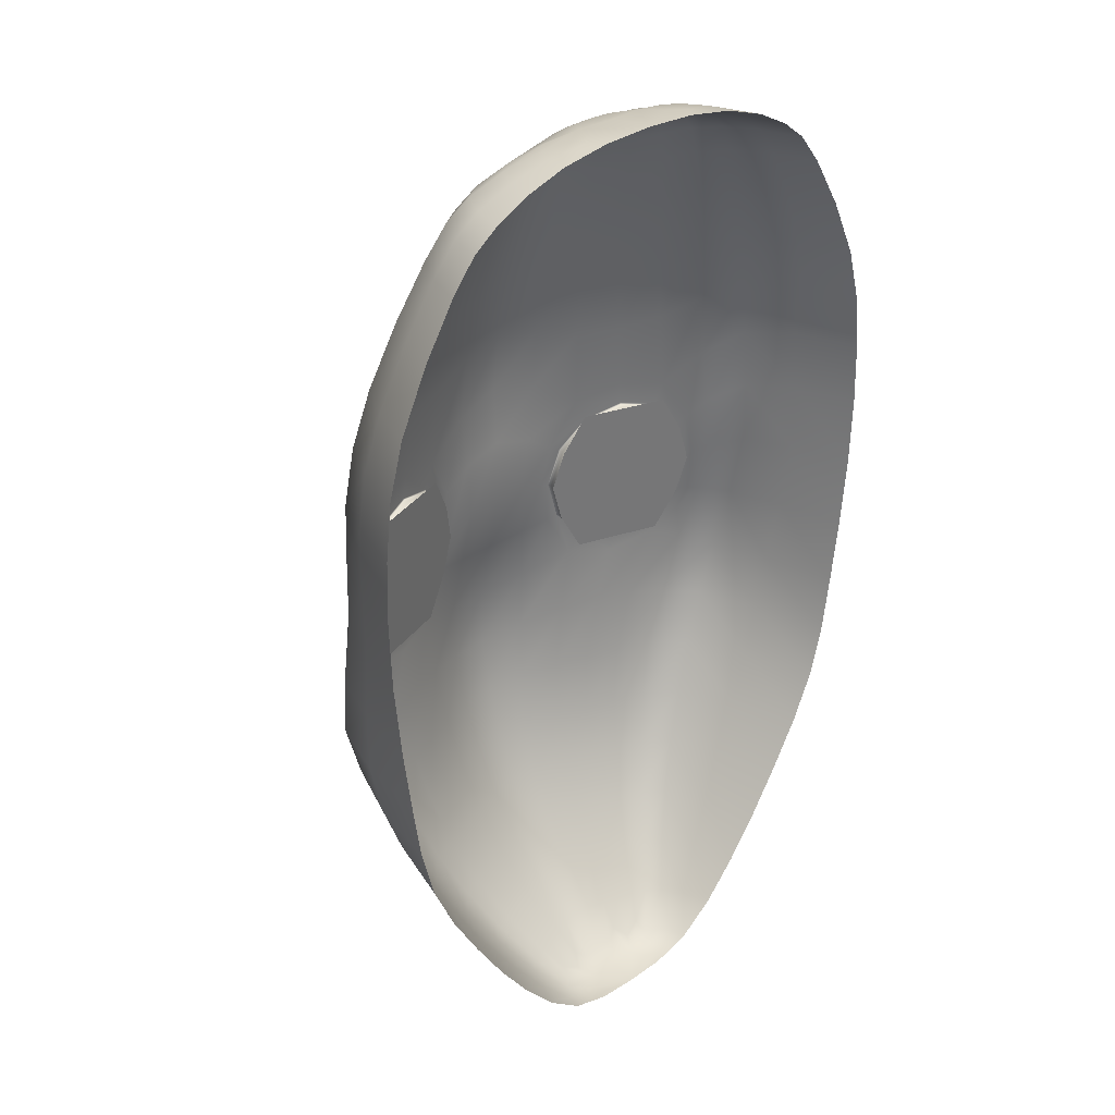
<metadata>
{"format":"obj","ext":"obj","renderer":"f3d","projection":"perspective","resolution":1024,"background":"white","views":[{"elev":30.3,"azim":135.9,"up":"+Y"}]}
</metadata>
<code>
g default
v 0.3264 1.494 0.563
v 0.2291 1.245 0.6135
v 0.7097 1.245 0.4567
v 0.601 1.495 0.4735
v 0.6124 0.9955 0.5072
v 0.3378 0.9953 0.5967
v -0.5967 1.494 0.4734
v -0.7051 1.245 0.4568
v -0.2245 1.245 0.6134
v -0.3221 1.495 0.5629
v -0.6075 0.9953 0.5073
v -0.3329 0.9955 0.5968
v -0.4594 1.494 0.5182
v -0.6735 1.12 0.4764
v -0.4702 0.9954 0.552
v -0.2615 1.12 0.6107
v 0.2606 1.37 0.5938
v 0.4694 1.245 0.5351
v 0.6725 1.37 0.4595
v 0.4637 1.494 0.5183
v 0.6782 1.12 0.4764
v 0.2663 1.12 0.6107
v 0.4751 0.9954 0.5519
v -0.6681 1.37 0.4595
v -0.4648 1.245 0.5351
v -0.2562 1.37 0.5938
v 0.4666 1.37 0.5267
v 0.4722 1.12 0.5435
v -0.4621 1.37 0.5266
v -0.4675 1.12 0.5436
g polySurface3
f 1 17 27 20
f 17 2 18 27
f 27 18 3 19
f 20 27 19 4
f 5 21 28 23
f 21 3 18 28
f 28 18 2 22
f 23 28 22 6
f 7 24 29 13
f 24 8 25 29
f 29 25 9 26
f 13 29 26 10
f 8 14 30 25
f 14 11 15 30
f 30 15 12 16
f 25 30 16 9
g default
v -0.2604 -0.3058 -0.005047
v -0.2192 -0.3052 0.0835
v -1e-05 -0.3051 0.159
v 0.2192 -0.3052 0.0835
v 0.2604 -0.3058 -0.005047
v -0.494 -0.09413 -0.005047
v -0.3923 -0.09413 0.2334
v -1e-05 -0.09413 0.3887
v 0.3922 -0.09413 0.2334
v 0.4939 -0.09413 -0.005047
v -0.7 0.1966 -0.005047
v -0.5566 0.1966 0.3555
v -1e-05 0.1966 0.5787
v 0.5565 0.1966 0.3555
v 0.6999 0.1966 -0.005047
v -0.871 0.5179 -0.005047
v -0.7041 0.5201 0.4192
v 6.7e-05 0.5224 0.6934
v 0.7042 0.5201 0.4192
v 0.871 0.5179 -0.005047
v -0.9416 0.8611 -0.005047
v -0.8322 0.8736 0.4338
v 0.000525 0.8861 0.7262
v 0.8327 0.8736 0.4338
v 0.9416 0.8611 -0.005047
v -0.9942 1.305 -0.005047
v -0.8656 1.298 0.345
v 0.000568 1.291 0.6375
v 0.8661 1.298 0.345
v 0.9941 1.305 -0.005047
v -0.9968 1.72 -0.005047
v -0.8498 1.698 0.3511
v 0.000466 1.676 0.6507
v 0.8502 1.698 0.3511
v 0.9967 1.72 -0.005047
v -0.9289 2.067 -0.005047
v -0.787 2.063 0.2972
v 5.8e-05 2.06 0.5757
v 0.7871 2.063 0.2972
v 0.9289 2.067 -0.005047
v -0.7369 2.416 -0.005047
v -0.6239 2.416 0.2355
v -1e-05 2.416 0.4628
v 0.6239 2.416 0.2355
v 0.7369 2.416 -0.005047
v -0.5768 2.573 -0.005047
v -0.4884 2.573 0.2019
v -1e-05 2.573 0.3749
v 0.4883 2.573 0.2019
v 0.5768 2.573 -0.005047
v -0.3275 2.673 -0.005047
v -0.2803 2.672 0.1279
v -1e-05 2.672 0.2264
v 0.2803 2.672 0.1279
v 0.3275 2.673 -0.005047
v -1e-05 -0.3475 -0.005047
v -1e-05 2.706 -0.005047
v -0.09295 -0.2814 0.173
v -0.1426 -0.09413 0.3539
v -0.201 0.1966 0.5293
v -0.2524 0.5337 0.6261
v -0.3161 0.9635 0.6334
v -0.1974 1.254 0.6434
v -0.3096 1.544 0.5933
v -0.272 2.042 0.5379
v -0.2127 2.416 0.4123
v -0.1665 2.573 0.3336
v -0.116 2.659 0.2316
v -0.1747 -0.2814 0.146
v -0.2809 -0.09413 0.3074
v -0.3919 0.1966 0.4634
v -0.4682 0.5337 0.5437
v -0.6155 0.9634 0.5355
v -0.7407 1.254 0.4698
v -0.6143 1.543 0.4939
v -0.5399 2.042 0.4497
v -0.4255 2.416 0.3386
v -0.333 2.573 0.2786
v -0.219 2.659 0.198
v 0.1746 -0.2814 0.146
v 0.2808 -0.09413 0.3074
v 0.3919 0.1966 0.4634
v 0.4687 0.5337 0.5437
v 0.6196 0.9635 0.5354
v 0.7448 1.254 0.4698
v 0.618 1.544 0.4939
v 0.5403 2.042 0.4498
v 0.4254 2.416 0.3386
v 0.333 2.573 0.2786
v 0.219 2.659 0.198
v 0.09293 -0.2814 0.173
v 0.1426 -0.09413 0.3539
v 0.201 0.1966 0.5293
v 0.2529 0.5337 0.6261
v 0.3203 0.9633 0.6333
v 0.2014 1.254 0.6434
v 0.3132 1.543 0.5933
v 0.2725 2.042 0.5379
v 0.2127 2.416 0.4123
v 0.1665 2.573 0.3336
v 0.116 2.659 0.2316
v -0.5984 1.027 0.5355
v -0.7144 1.247 0.4813
v -0.3569 1.027 0.6143
v -0.2314 1.247 0.6387
v -0.5889 1.466 0.5057
v -0.3474 1.466 0.5845
v 0.3618 1.027 0.6142
v 0.236 1.247 0.6387
v 0.6032 1.027 0.5354
v 0.719 1.247 0.4812
v 0.3518 1.466 0.5846
v 0.5933 1.466 0.5058
v -0.5897 1.027 0.5108
v -0.7051 1.245 0.4568
v -0.3494 1.027 0.5891
v -0.2245 1.245 0.6134
v -0.5802 1.463 0.4811
v -0.34 1.463 0.5594
v 0.3542 1.027 0.589
v 0.2291 1.245 0.6135
v 0.5945 1.027 0.5107
v 0.7097 1.245 0.4567
v 0.3443 1.463 0.5595
v 0.5846 1.463 0.4812
v -0.07045 2.67 0.2241
v -1e-05 2.693 0.1347
v 0.1528 2.67 0.1972
v 0.2351 2.67 0.1704
v 0.155 2.694 0.0839
v 0.169 2.698 -0.005047
v -0.11 -0.2171 0.2428
v -0.0713 -0.09413 0.3771
v -0.1732 0.04526 0.4502
v -0.101 0.1966 0.5623
v -0.2252 0.3553 0.589
v -0.1298 0.5269 0.6706
v -0.2891 0.7437 0.6376
v -0.1541 0.9112 0.695
v -0.2309 1.113 0.6483
v -0.1121 1.276 0.64
v -0.226 1.394 0.627
v -0.1511 1.632 0.6326
v -0.2975 1.797 0.5725
v -0.1363 2.053 0.565
v -0.2419 2.254 0.476
v -0.1064 2.416 0.4463
v -0.1901 2.513 0.372
v -0.08326 2.573 0.3611
v -0.1342 2.629 0.2755
v -0.2139 -0.09413 0.3306
v -0.2988 0.1966 0.4964
v -0.3606 0.5359 0.5838
v -0.4635 0.9301 0.5831
v -0.4614 1.574 0.5421
v -0.4065 2.039 0.4995
v -0.3191 2.416 0.3764
v -0.2498 2.573 0.3061
v 0.2175 -0.2171 0.2069
v 0.3391 -0.09413 0.2841
v 0.341 0.04526 0.3937
v 0.4775 0.1966 0.4305
v 0.4272 0.3553 0.5142
v 0.5894 0.5269 0.5059
v 0.5383 0.7437 0.5497
v 0.7357 0.9112 0.5101
v 0.7163 1.113 0.4944
v 0.7981 1.276 0.4313
v 0.7112 1.394 0.4721
v 0.7445 1.632 0.4395
v 0.5801 1.797 0.4806
v 0.6726 2.053 0.3884
v 0.4838 2.254 0.3943
v 0.5318 2.416 0.2989
v 0.3803 2.513 0.3072
v 0.4162 2.573 0.2511
v 0.2684 2.629 0.2317
v 0.2139 -0.09413 0.3306
v 0.2988 0.1966 0.4964
v 0.3612 0.5359 0.5838
v 0.4677 0.9301 0.583
v 0.4651 1.574 0.5422
v 0.407 2.039 0.4995
v 0.3191 2.416 0.3764
v 0.2497 2.573 0.3061
v -0.6014 1.024 0.5387
v -0.6826 1.121 0.501
v -0.7192 1.247 0.4837
v -0.3563 1.024 0.6186
v -0.4783 0.996 0.577
v -0.229 1.247 0.6434
v -0.2686 1.122 0.636
v -0.6772 1.372 0.484
v -0.5918 1.47 0.5085
v -0.3467 1.47 0.5884
v -0.2632 1.372 0.619
v -0.4675 1.498 0.543
v 0.3612 1.024 0.6185
v 0.2734 1.121 0.636
v 0.2336 1.247 0.6435
v 0.6063 1.024 0.5386
v 0.4832 0.996 0.5769
v 0.7238 1.247 0.4836
v 0.6873 1.122 0.501
v 0.2677 1.372 0.619
v 0.3511 1.47 0.5885
v 0.5961 1.47 0.5086
v 0.6816 1.372 0.484
v 0.4718 1.498 0.5431
v -0.5943 1.028 0.525
v -0.6735 1.12 0.4764
v -0.7097 1.246 0.471
v -0.354 1.028 0.6033
v -0.4702 0.9954 0.552
v -0.2292 1.246 0.6277
v -0.2615 1.12 0.6107
v -0.6681 1.37 0.4595
v -0.5849 1.464 0.4953
v -0.3446 1.464 0.5737
v -0.2562 1.37 0.5938
v -0.4594 1.494 0.5182
v 0.3589 1.028 0.6032
v 0.2663 1.12 0.6107
v 0.2338 1.246 0.6277
v 0.5991 1.028 0.5249
v 0.4751 0.9954 0.5519
v 0.7143 1.246 0.471
v 0.6782 1.12 0.4764
v 0.2606 1.37 0.5938
v 0.3489 1.464 0.5738
v 0.5892 1.464 0.4954
v 0.6725 1.37 0.4595
v 0.4637 1.494 0.5183
v -0.2508 -0.305 0.04352
v -0.3081 -0.2171 0.1536
v -0.4436 -0.09413 0.1279
v -0.3809 -0.2171 -0.005047
v -0.1846 -0.3043 0.1129
v -0.2175 -0.2171 0.2069
v -0.3392 -0.09413 0.2841
v -1e-05 -0.2171 0.2697
v 0.05569 -0.3043 0.1557
v 0.1099 -0.2171 0.2428
v 0.07129 -0.09413 0.3771
v 0.2508 -0.305 0.04352
v 0.3809 -0.2171 -0.005047
v 0.4435 -0.09413 0.1279
v 0.3081 -0.2171 0.1536
v -0.4759 0.04526 0.3015
v -0.6297 0.1966 0.1963
v -0.6 0.04526 -0.005047
v -0.341 0.04526 0.3937
v -0.4775 0.1966 0.4305
v -1e-05 0.04526 0.4925
v 0.1732 0.04526 0.4502
v 0.101 0.1966 0.5623
v 0.5999 0.04526 -0.005047
v 0.6297 0.1966 0.1963
v 0.4759 0.04526 0.3015
v -0.6319 0.3553 0.3932
v -0.7939 0.5179 0.2322
v -0.795 0.3553 -0.005047
v -0.4272 0.3553 0.5142
v -0.5892 0.5269 0.5059
v -1e-05 0.3553 0.6451
v 0.2252 0.3553 0.589
v 0.1301 0.5269 0.6706
v 0.7949 0.3553 -0.005047
v 0.7939 0.5179 0.2322
v 0.6318 0.3553 0.3932
v -0.7758 0.6896 0.4384
v -0.8957 0.8611 0.243
v -0.9141 0.6806 -0.005047
v -0.5362 0.7437 0.5497
v -0.7336 0.9111 0.5101
v 0.000298 0.6986 0.7253
v 0.2912 0.7437 0.6376
v 0.1562 0.9111 0.695
v 0.914 0.6806 -0.005047
v 0.8957 0.8611 0.243
v 0.7761 0.6896 0.4384
v -0.8589 1.082 0.3888
v -0.931 1.305 0.1877
v -0.9711 1.077 -0.005047
v -0.7122 1.113 0.4944
v -0.7959 1.276 0.4313
v 0.000587 1.087 0.6814
v 0.235 1.113 0.6483
v 0.1144 1.276 0.64
v 0.9711 1.077 -0.005047
v 0.9309 1.305 0.1877
v 0.8594 1.082 0.3888
v -0.8622 1.503 0.3441
v -0.93 1.72 0.191
v -1.003 1.522 -0.005047
v -0.7073 1.394 0.472
v -0.7426 1.632 0.4395
v 0.000548 1.485 0.6412
v 0.2299 1.394 0.6271
v 0.1529 1.632 0.6326
v 1.003 1.522 -0.005047
v 0.93 1.72 0.191
v 0.8628 1.503 0.3441
v -0.8292 1.882 0.3309
v -0.8667 2.067 0.1581
v -0.977 1.896 -0.005047
v -0.5783 1.797 0.4806
v -0.6724 2.053 0.3884
v 0.000259 1.867 0.6244
v 0.2994 1.797 0.5726
v 0.1366 2.053 0.565
v 0.977 1.896 -0.005047
v 0.8667 2.067 0.1581
v 0.8295 1.882 0.331
v -0.7095 2.254 0.2634
v -0.6875 2.416 0.1266
v -0.8379 2.254 -0.005047
v -0.4838 2.254 0.3943
v -0.5318 2.416 0.2989
v -1e-05 2.254 0.5182
v 0.2419 2.254 0.476
v 0.1064 2.416 0.4463
v 0.8379 2.254 -0.005047
v 0.6875 2.416 0.1266
v 0.7095 2.254 0.2634
v -0.5577 2.513 0.2195
v -0.5382 2.573 0.1093
v -0.6587 2.513 -0.005047
v -0.3803 2.513 0.3072
v -0.4163 2.573 0.2511
v -1e-05 2.513 0.4207
v 0.1901 2.513 0.372
v 0.08324 2.573 0.3611
v 0.6586 2.513 -0.005047
v 0.5381 2.573 0.1093
v 0.5577 2.513 0.2195
v -0.3936 2.629 0.1693
v -0.3187 2.671 0.06871
v -0.4649 2.629 -0.005047
v -0.2684 2.629 0.2317
v -0.2351 2.67 0.1704
v -1e-05 2.629 0.3083
v 0.1342 2.629 0.2755
v 0.07043 2.67 0.2241
v 0.4649 2.629 -0.005047
v 0.3187 2.671 0.06871
v 0.3936 2.629 0.1693
v -0.1321 -0.3423 -0.005047
v -0.1212 -0.3399 0.0449
v -0.05571 -0.3043 0.1557
v -0.1213 -0.3043 0.1343
v -1e-05 -0.3392 0.08031
v 0.1846 -0.3043 0.1129
v 0.1213 -0.3043 0.1343
v 0.1212 -0.3399 0.0449
v 0.1321 -0.3423 -0.005047
v -0.155 2.694 0.0839
v -0.169 2.698 -0.005047
v -0.1528 2.67 0.1972
v -0.3458 -0.2171 0.08303
v -0.2653 -0.2171 0.189
v 0.05496 -0.2171 0.2607
v 0.3458 -0.2171 0.08303
v -0.5384 0.04526 0.1661
v -0.4116 0.04526 0.3655
v 0.08659 0.04526 0.4784
v 0.5384 0.04526 0.1661
v -0.7171 0.3553 0.2172
v -0.532 0.3553 0.4768
v 0.1147 0.3553 0.6264
v 0.717 0.3553 0.2172
v -0.8536 0.6806 0.2447
v -0.6632 0.7166 0.5198
v 0.1495 0.7166 0.6946
v 0.8536 0.6806 0.2447
v -0.9196 1.077 0.2152
v -0.7796 1.097 0.469
v 0.1337 1.097 0.6683
v 0.9196 1.077 0.2152
v -0.9354 1.522 0.1869
v -0.7769 1.449 0.4319
v 0.1308 1.449 0.6357
v 0.9354 1.522 0.1869
v -0.9116 1.896 0.1782
v -0.7131 1.839 0.423
v 0.1511 1.839 0.6082
v 0.9116 1.896 0.1782
v -0.7818 2.254 0.1403
v -0.6047 2.254 0.3419
v 0.1209 2.254 0.5054
v 0.7818 2.254 0.1403
v -0.6145 2.513 0.1186
v -0.4753 2.513 0.2747
v 0.09506 2.513 0.4045
v 0.6145 2.513 0.1186
v -0.4338 2.629 0.09145
v -0.3355 2.629 0.2098
v 0.06709 2.629 0.2973
v 0.4337 2.629 0.09145
v -0.1644 -0.3389 0.02151
v -0.09155 -0.3361 0.08853
v 0.09153 -0.3361 0.08853
v 0.1644 -0.3389 0.02151
v -0.2103 2.693 0.04458
v -0.1171 2.688 0.1522
v 0.1171 2.688 0.1522
v 0.2102 2.693 0.04458
v -0.05498 -0.2171 0.2607
v -0.08661 0.04526 0.4784
v -0.1148 0.3553 0.6264
v -0.1483 0.7167 0.6946
v -0.1313 1.097 0.6683
v -0.1285 1.449 0.6356
v -0.15 1.839 0.6082
v -0.121 2.254 0.5054
v -0.09508 2.513 0.4045
v -0.06711 2.629 0.2973
v -0.1649 -0.2171 0.2249
v -0.2598 0.04526 0.4219
v -0.3272 0.3553 0.5516
v -0.4149 0.7527 0.5892
v -0.44 1.783 0.5302
v -0.3628 2.254 0.439
v -0.2852 2.513 0.3396
v -0.2013 2.629 0.2536
v 0.2653 -0.2171 0.189
v 0.4116 0.04526 0.3655
v 0.532 0.3553 0.4768
v 0.6644 0.7167 0.5197
v 0.782 1.097 0.469
v 0.7791 1.449 0.4319
v 0.7141 1.839 0.423
v 0.6047 2.254 0.3419
v 0.4753 2.513 0.2747
v 0.3355 2.629 0.2098
v 0.1649 -0.2171 0.2249
v 0.2598 0.04526 0.4219
v 0.3271 0.3553 0.5516
v 0.4173 0.7527 0.5891
v 0.4421 1.783 0.5302
v 0.3628 2.254 0.439
v 0.2852 2.513 0.3396
v 0.2013 2.629 0.2536
v -0.6869 1.12 0.5037
v -0.4796 0.9926 0.5808
v -0.2667 1.12 0.6407
v -0.6814 1.374 0.4864
v -0.2613 1.374 0.6234
v -0.4686 1.502 0.5463
v 0.2715 1.12 0.6406
v 0.4845 0.9926 0.5807
v 0.6916 1.12 0.5036
v 0.2657 1.374 0.6235
v 0.6858 1.374 0.4865
v 0.4729 1.502 0.5464
v -0.6781 1.121 0.4907
v -0.4748 0.9965 0.5663
v -0.2662 1.121 0.6249
v -0.6727 1.371 0.4737
v -0.2608 1.371 0.608
v -0.4641 1.495 0.5324
v 0.2709 1.121 0.6249
v 0.4797 0.9965 0.5662
v 0.6828 1.121 0.4906
v 0.2652 1.371 0.6081
v 0.6771 1.371 0.4737
v 0.4684 1.495 0.5325
g polySurface1 pSphere3
f 31 264 390 267
f 264 32 265 390
f 390 265 37 266
f 267 390 266 36
f 37 265 391 270
f 265 32 268 391
f 391 268 99 269
f 270 391 269 100
f 38 271 392 274
f 271 33 272 392
f 392 272 121 273
f 274 392 273 122
f 34 275 393 278
f 275 35 276 393
f 393 276 40 277
f 278 393 277 39
f 36 266 394 281
f 266 37 279 394
f 394 279 42 280
f 281 394 280 41
f 42 279 395 283
f 279 37 270 395
f 395 270 100 282
f 283 395 282 101
f 43 284 396 286
f 284 38 274 396
f 396 274 122 285
f 286 396 285 123
f 39 277 397 289
f 277 40 287 397
f 397 287 45 288
f 289 397 288 44
f 41 280 398 292
f 280 42 290 398
f 398 290 47 291
f 292 398 291 46
f 47 290 399 294
f 290 42 283 399
f 399 283 101 293
f 294 399 293 102
f 48 295 400 297
f 295 43 286 400
f 400 286 123 296
f 297 400 296 124
f 44 288 401 300
f 288 45 298 401
f 401 298 50 299
f 300 401 299 49
f 46 291 402 303
f 291 47 301 402
f 402 301 52 302
f 303 402 302 51
f 52 301 403 305
f 301 47 294 403
f 403 294 102 304
f 305 403 304 103
f 53 306 404 308
f 306 48 297 404
f 404 297 124 307
f 308 404 307 125
f 49 299 405 311
f 299 50 309 405
f 405 309 55 310
f 311 405 310 54
f 51 302 406 314
f 302 52 312 406
f 406 312 57 313
f 314 406 313 56
f 57 312 407 316
f 312 52 305 407
f 407 305 103 315
f 316 407 315 104
f 58 317 408 319
f 317 53 308 408
f 408 308 125 318
f 319 408 318 126
f 54 310 409 322
f 310 55 320 409
f 409 320 60 321
f 322 409 321 59
f 56 313 410 325
f 313 57 323 410
f 410 323 62 324
f 325 410 324 61
f 62 323 411 327
f 323 57 316 411
f 411 316 104 326
f 327 411 326 105
f 63 328 412 330
f 328 58 319 412
f 412 319 126 329
f 330 412 329 127
f 59 321 413 333
f 321 60 331 413
f 413 331 65 332
f 333 413 332 64
f 61 324 414 336
f 324 62 334 414
f 414 334 67 335
f 336 414 335 66
f 67 334 415 338
f 334 62 327 415
f 415 327 105 337
f 338 415 337 106
f 68 339 416 341
f 339 63 330 416
f 416 330 127 340
f 341 416 340 128
f 64 332 417 344
f 332 65 342 417
f 417 342 70 343
f 344 417 343 69
f 66 335 418 347
f 335 67 345 418
f 418 345 72 346
f 347 418 346 71
f 72 345 419 349
f 345 67 338 419
f 419 338 106 348
f 349 419 348 107
f 73 350 420 352
f 350 68 341 420
f 420 341 128 351
f 352 420 351 129
f 69 343 421 355
f 343 70 353 421
f 421 353 75 354
f 355 421 354 74
f 71 346 422 358
f 346 72 356 422
f 422 356 77 357
f 358 422 357 76
f 77 356 423 360
f 356 72 349 423
f 423 349 107 359
f 360 423 359 108
f 78 361 424 363
f 361 73 352 424
f 424 352 129 362
f 363 424 362 130
f 74 354 425 366
f 354 75 364 425
f 425 364 80 365
f 366 425 365 79
f 76 357 426 369
f 357 77 367 426
f 426 367 82 368
f 369 426 368 81
f 82 367 427 371
f 367 77 360 427
f 427 360 108 370
f 371 427 370 109
f 83 372 428 374
f 372 78 363 428
f 428 363 130 373
f 374 428 373 131
f 79 365 429 377
f 365 80 375 429
f 429 375 85 376
f 377 429 376 84
f 32 264 430 379
f 31 378 430 264
f 86 379 430 378
f 33 380 431 382
f 88 381 431 380
f 99 268 431 381
f 32 379 431 268
f 86 382 431 379
f 34 383 432 385
f 110 384 432 383
f 121 272 432 384
f 33 382 432 272
f 86 385 432 382
f 35 275 433 386
f 34 385 433 275
f 86 386 433 385
f 81 368 434 388
f 82 387 434 368
f 87 388 434 387
f 87 387 435 157
f 82 371 435 387
f 109 389 435 371
f 98 156 435 389
f 83 157 435 156
f 87 157 436 160
f 83 374 436 157
f 131 158 436 374
f 120 159 436 158
f 84 160 436 159
f 84 376 437 160
f 85 161 437 376
f 87 160 437 161
f 89 162 438 163
f 162 88 380 438
f 438 380 33 271
f 163 438 271 38
f 90 164 439 165
f 164 89 163 439
f 439 163 38 284
f 165 439 284 43
f 91 166 440 167
f 166 90 165 440
f 440 165 43 295
f 167 440 295 48
f 92 168 441 169
f 168 91 167 441
f 441 167 48 306
f 169 441 306 53
f 93 170 442 171
f 170 92 169 442
f 442 169 53 317
f 171 442 317 58
f 94 172 443 173
f 172 93 171 443
f 443 171 58 328
f 173 443 328 63
f 95 174 444 175
f 174 94 173 444
f 444 173 63 339
f 175 444 339 68
f 96 176 445 177
f 176 95 175 445
f 445 175 68 350
f 177 445 350 73
f 97 178 446 179
f 178 96 177 446
f 446 177 73 361
f 179 446 361 78
f 98 180 447 156
f 180 97 179 447
f 447 179 78 372
f 156 447 372 83
f 100 269 448 181
f 269 99 381 448
f 448 381 88 162
f 181 448 162 89
f 101 282 449 182
f 282 100 181 449
f 449 181 89 164
f 182 449 164 90
f 102 293 450 183
f 293 101 182 450
f 450 182 90 166
f 183 450 166 91
f 103 304 451 184
f 304 102 183 451
f 451 183 91 168
f 184 451 168 92
f 106 337 452 186
f 337 105 185 452
f 452 185 94 174
f 186 452 174 95
f 107 348 453 187
f 348 106 186 453
f 453 186 95 176
f 187 453 176 96
f 108 359 454 188
f 359 107 187 454
f 454 187 96 178
f 188 454 178 97
f 109 370 455 389
f 370 108 188 455
f 455 188 97 180
f 389 455 180 98
f 111 189 456 190
f 189 110 383 456
f 456 383 34 278
f 190 456 278 39
f 112 191 457 192
f 191 111 190 457
f 457 190 39 289
f 192 457 289 44
f 113 193 458 194
f 193 112 192 458
f 458 192 44 300
f 194 458 300 49
f 114 195 459 196
f 195 113 194 459
f 459 194 49 311
f 196 459 311 54
f 115 197 460 198
f 197 114 196 460
f 460 196 54 322
f 198 460 322 59
f 116 199 461 200
f 199 115 198 461
f 461 198 59 333
f 200 461 333 64
f 117 201 462 202
f 201 116 200 462
f 462 200 64 344
f 202 462 344 69
f 118 203 463 204
f 203 117 202 463
f 463 202 69 355
f 204 463 355 74
f 119 205 464 206
f 205 118 204 464
f 464 204 74 366
f 206 464 366 79
f 120 207 465 159
f 207 119 206 465
f 465 206 79 377
f 159 465 377 84
f 122 273 466 208
f 273 121 384 466
f 466 384 110 189
f 208 466 189 111
f 123 285 467 209
f 285 122 208 467
f 467 208 111 191
f 209 467 191 112
f 124 296 468 210
f 296 123 209 468
f 468 209 112 193
f 210 468 193 113
f 125 307 469 211
f 307 124 210 469
f 469 210 113 195
f 211 469 195 114
f 128 340 470 213
f 340 127 212 470
f 470 212 116 201
f 213 470 201 117
f 129 351 471 214
f 351 128 213 471
f 471 213 117 203
f 214 471 203 118
f 130 362 472 215
f 362 129 214 472
f 472 214 118 205
f 215 472 205 119
f 131 373 473 158
f 373 130 215 473
f 473 215 119 207
f 158 473 207 120
f 104 315 474 218
f 315 103 216 474
f 474 216 132 217
f 218 474 217 133
f 103 184 475 216
f 184 92 219 475
f 475 219 134 220
f 216 475 220 132
f 92 170 476 219
f 170 93 221 476
f 476 221 135 222
f 219 476 222 134
f 105 326 477 224
f 326 104 218 477
f 477 218 133 223
f 224 477 223 136
f 93 172 478 221
f 172 94 225 478
f 478 225 137 226
f 221 478 226 135
f 94 185 479 225
f 185 105 224 479
f 479 224 136 227
f 225 479 227 137
f 126 318 480 230
f 318 125 228 480
f 480 228 138 229
f 230 480 229 139
f 125 211 481 228
f 211 114 231 481
f 481 231 140 232
f 228 481 232 138
f 114 197 482 231
f 197 115 233 482
f 482 233 141 234
f 231 482 234 140
f 127 329 483 236
f 329 126 230 483
f 483 230 139 235
f 236 483 235 142
f 115 199 484 233
f 199 116 237 484
f 484 237 143 238
f 233 484 238 141
f 116 212 485 237
f 212 127 236 485
f 485 236 142 239
f 237 485 239 143
f 133 217 486 242
f 217 132 240 486
f 486 240 144 241
f 242 486 241 145
f 132 220 487 240
f 220 134 243 487
f 487 243 146 244
f 240 487 244 144
f 134 222 488 243
f 222 135 245 488
f 488 245 147 246
f 243 488 246 146
f 136 223 489 248
f 223 133 242 489
f 489 242 145 247
f 248 489 247 148
f 135 226 490 245
f 226 137 249 490
f 490 249 149 250
f 245 490 250 147
f 137 227 491 249
f 227 136 248 491
f 491 248 148 251
f 249 491 251 149
f 139 229 492 254
f 229 138 252 492
f 492 252 150 253
f 254 492 253 151
f 138 232 493 252
f 232 140 255 493
f 493 255 152 256
f 252 493 256 150
f 140 234 494 255
f 234 141 257 494
f 494 257 153 258
f 255 494 258 152
f 142 235 495 260
f 235 139 254 495
f 495 254 151 259
f 260 495 259 154
f 141 238 496 257
f 238 143 261 496
f 496 261 155 262
f 257 496 262 153
f 143 239 497 261
f 239 142 260 497
f 497 260 154 263
f 261 497 263 155

</code>
